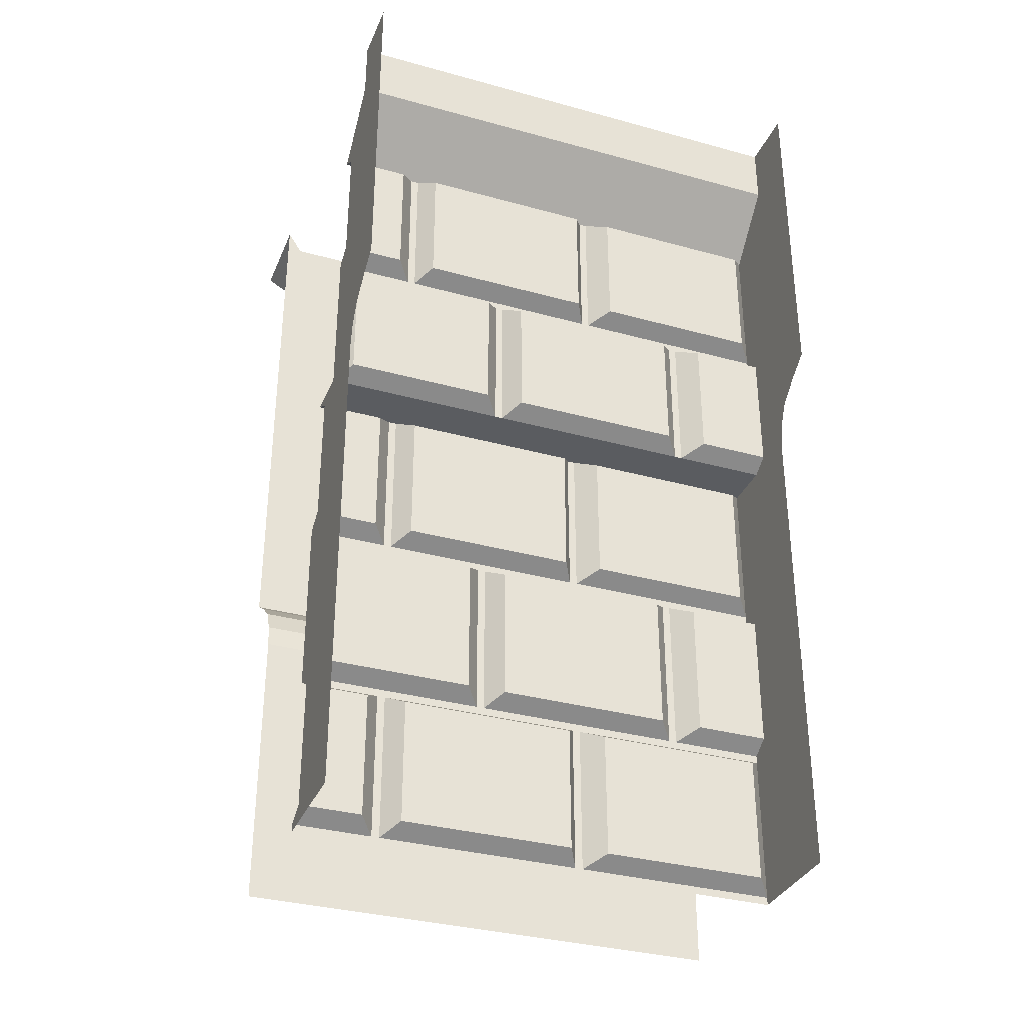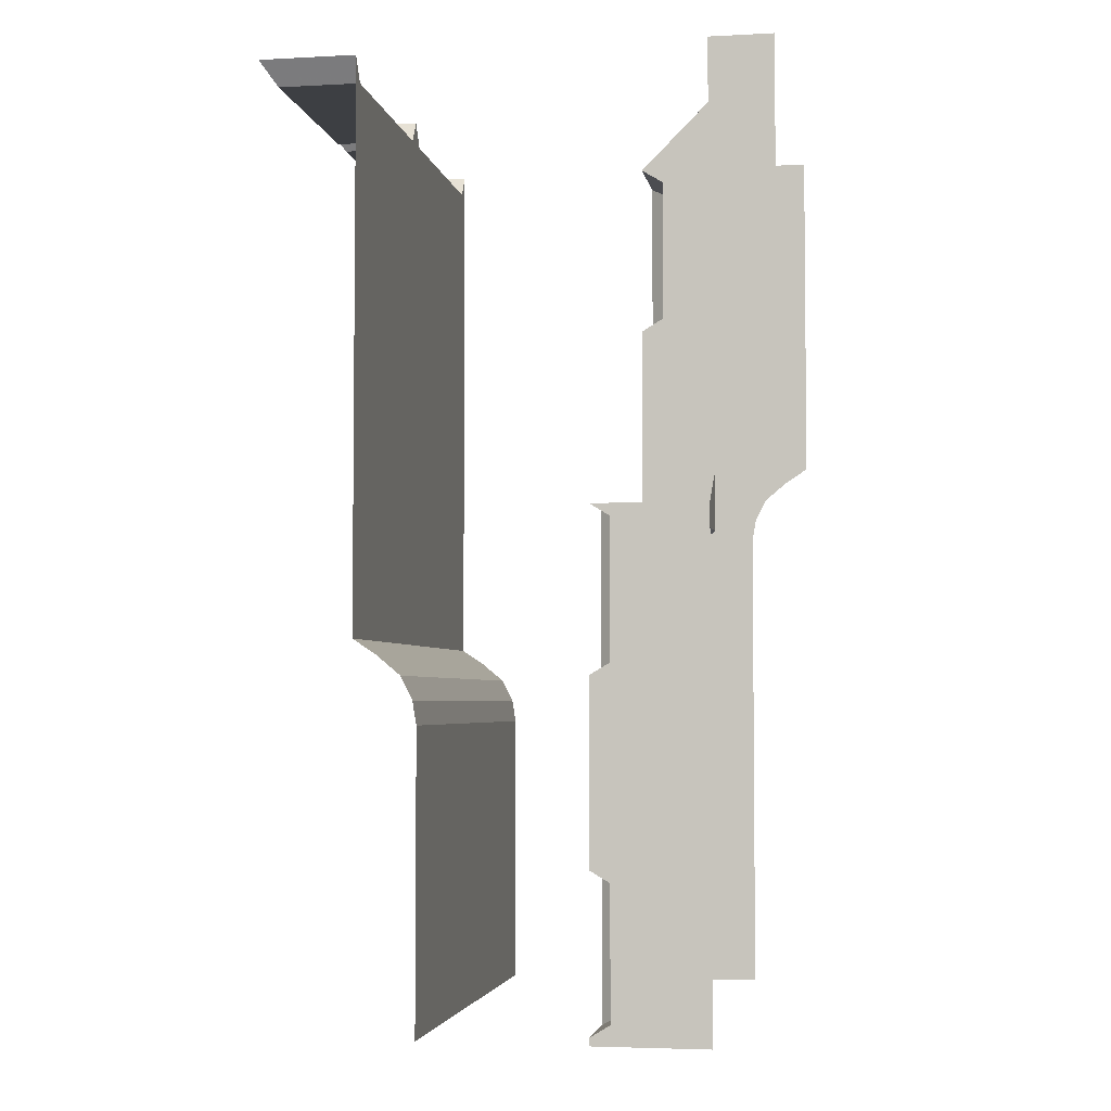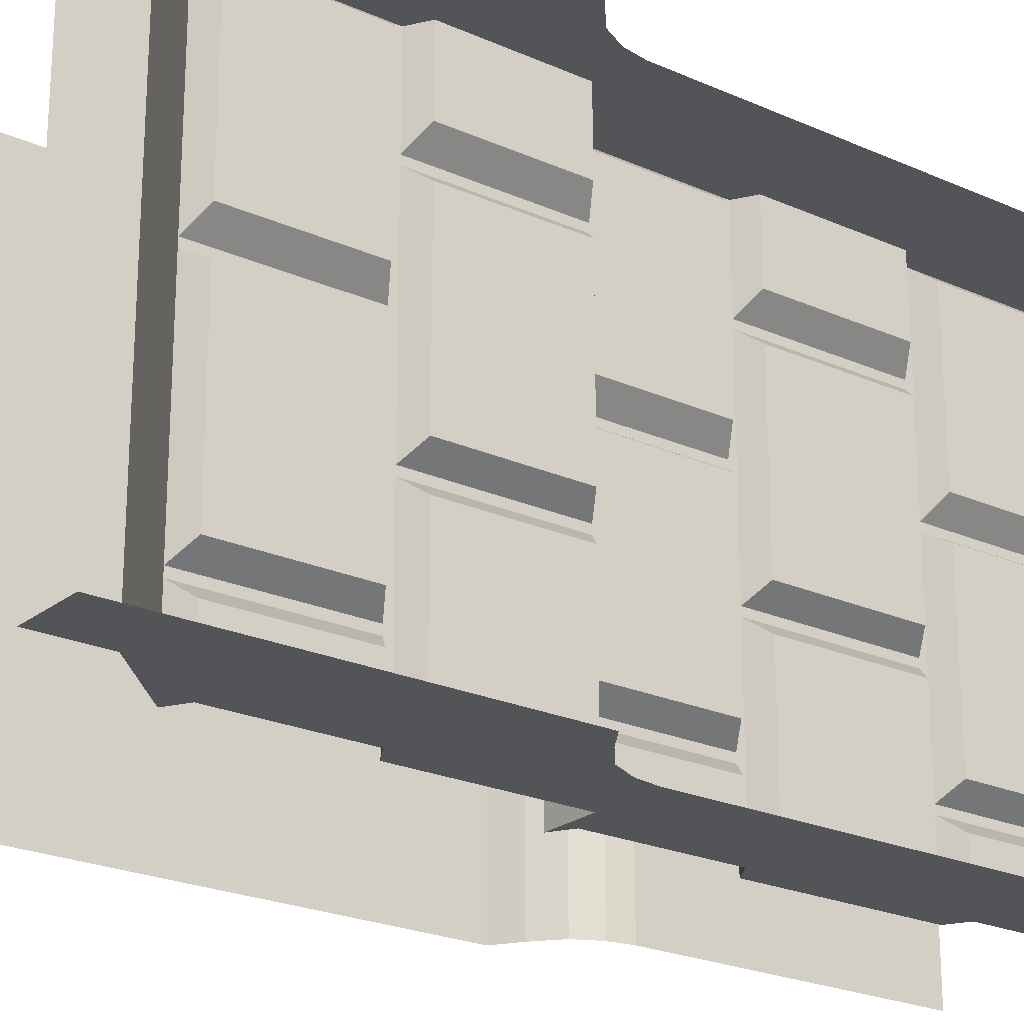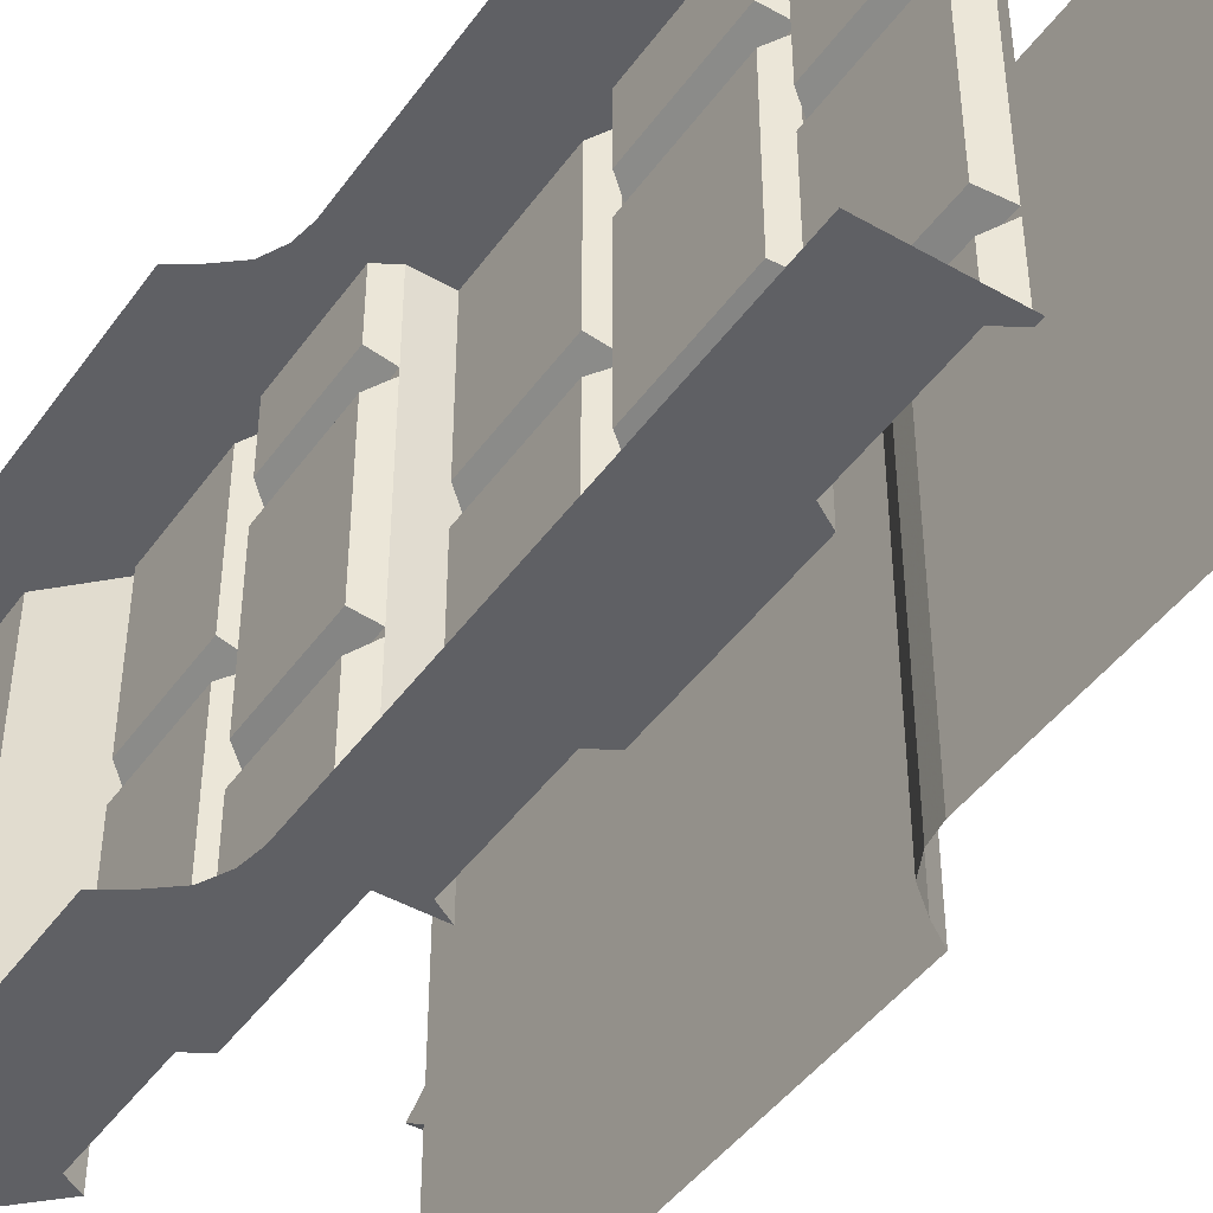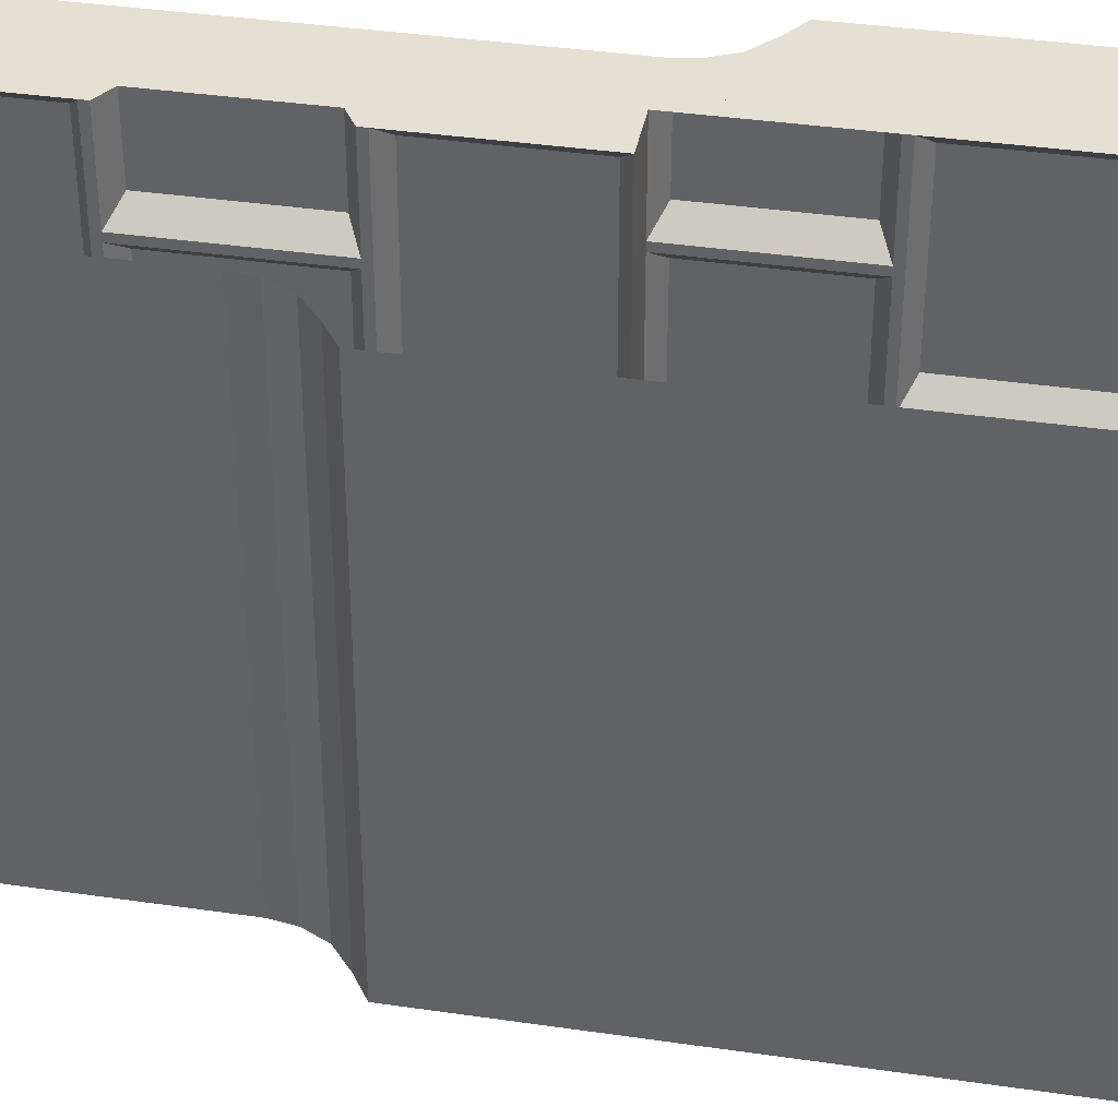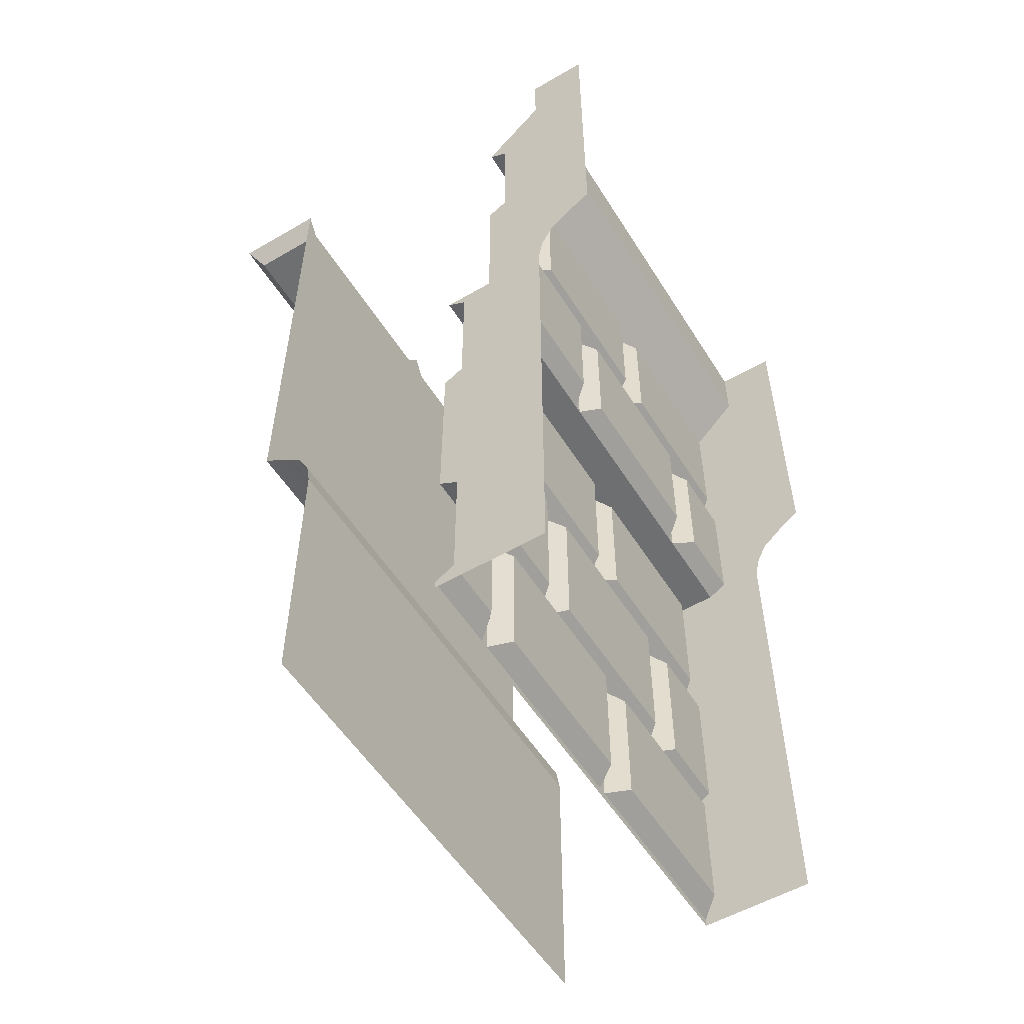
<metadata>
{"format":"obj","ext":"obj","renderer":"f3d","projection":"perspective","resolution":1024,"background":"white","views":[{"elev":-33.8,"azim":-110.6,"up":"+Y"},{"elev":-3.9,"azim":-170.3,"up":"+Y"},{"elev":-23.1,"azim":-127.2,"up":"+Z"},{"elev":-45.1,"azim":-33.4,"up":"+Z"},{"elev":38.0,"azim":100.5,"up":"+Z"},{"elev":-54.6,"azim":-148.4,"up":"+Y"}]}
</metadata>
<code>
v 0.4688 -0.04688 0.4688
v 0.3047 -0.04688 0.4688
v 0.4688 -0.04688 0.03125
v 0.5 0 0
v 0.5 0 0.5
v 0.3047 0 0.5
v 0.3047 -0.8125 0.5
v 0.3047 -0.04688 0.03125
v 0.3047 0 0
v 0.3047 -0.04688 -0.03125
v 0.4688 -0.04688 -0.03125
v 0.5 0 -0.5
v 0.4688 -0.04688 -0.4688
v 0.3047 0 -0.5
v 0.3047 -0.04688 -0.4688
v 0.3047 -0.8125 -0.5
v 0.3047 -1.125 -0.5
v 0.3047 -1.125 0.5
v 0.2578 -1.156 -0.5
v 0.2578 -1.156 0.5
v 0.2109 -1.195 -0.5
v 0.2109 -1.195 0.5
v 0.1875 -1.242 -0.5
v 0.1875 -1.242 0.5
v 0.1797 -1.289 -0.5
v 0.1797 -1.289 0.5
v 0.1797 -1.875 -0.5
v 0.1797 -1.875 0.5
v -0.2891 -0.5312 0.4688
v -0.25 -0.5547 0.5
v -0.25 -0.25 0.5
v -0.2891 -0.2734 0.4688
v -0.2891 -0.2734 0.1328
v -0.2891 -0.5312 0.1328
v -0.25 -0.5547 0.3047
v -0.25 -0.5703 0.3125
v -0.25 -0.5703 0.5
v -0.5 -0.7109 0.5
v -0.5 -0.25 0.5
v -0.375 -0.125 0.5
v -0.375 -0.125 0.08594
v -0.25 -0.25 0.09375
v -0.25 -0.5547 0.09375
v -0.25 -0.5703 0.08594
v -0.25 -0.5703 0.2969
v -0.25 -0.875 0.3125
v -0.2891 -0.5938 0.3516
v -0.2891 -0.5938 0.5
v -0.25 -0.25 -0.5
v -0.25 -0.25 -0.3438
v -0.375 -0.125 -0.3359
v -0.375 -0.125 -0.5
v -0.5 -0.125 -0.5
v -0.5 -0.25 -0.5
v -0.2891 -0.2734 -0.5
v -0.2891 -0.2734 -0.375
v -0.2891 -0.5312 -0.375
v -0.25 -0.5547 -0.3438
v -0.25 -0.5547 -0.3281
v -0.25 -0.25 -0.3281
v -0.25 -0.25 0.07812
v -0.375 0 -0.3359
v -0.375 0 -0.5
v -0.5 0 -0.5
v -0.25 -0.875 -0.5
v -0.2891 -0.8516 -0.4688
v -0.2891 -0.5938 -0.4688
v -0.25 -0.5703 -0.5
v -0.375 -0.875 -0.5
v -0.375 -1.203 -0.5
v -0.1875 -0.8984 -0.5
v -0.1484 -0.875 -0.5
v -0.1484 -0.875 -0.3438
v -0.25 -0.875 -0.1328
v -0.2891 -0.8516 -0.1641
v -0.2891 -0.5938 -0.1641
v -0.25 -0.5703 -0.3359
v -0.25 -0.5547 -0.5
v -0.5 -0.7109 -0.5
v -0.4531 -0.7422 -0.5
v -0.4062 -0.7812 -0.5
v -0.3828 -0.8281 -0.5
v -0.25 -0.5703 -0.1328
v -0.25 -0.5547 -0.125
v -0.25 -0.875 -0.1172
v -0.2891 -0.8516 -0.08594
v -0.2891 -0.5938 -0.08594
v -0.25 -0.5703 -0.1172
v -0.1484 -0.875 0.07812
v -0.25 -0.875 0.2969
v -0.2891 -0.8516 0.2656
v -0.2891 -0.5938 0.2656
v -0.25 -0.5547 0.07812
v -0.2891 -0.5312 -0.2969
v -0.2891 -0.2734 -0.2969
v -0.2891 -0.2734 0.05469
v -0.2891 -0.5312 0.05469
v -0.2891 -0.5312 -0.5
v -0.375 0 0.08594
v -0.375 0 0.5
v -0.5 -0.125 0.5
v -0.5 0 0.5
v -0.2891 -0.8516 0.3516
v -0.2891 -0.8516 0.5
v -0.25 -0.875 0.5
v -0.1484 -0.875 0.5
v -0.375 -1.203 0.5
v -0.375 -0.875 0.5
v -0.3828 -0.8281 0.5
v -0.4062 -0.7812 0.5
v -0.4531 -0.7422 0.5
v -0.1875 -1.516 -0.4688
v -0.1484 -1.539 -0.5
v -0.1484 -1.539 -0.3359
v -0.1875 -1.516 -0.1641
v -0.1875 -1.234 -0.4688
v -0.1484 -1.211 -0.5
v -0.1875 -1.578 -0.5
v -0.1484 -1.555 -0.5
v -0.1484 -1.555 -0.3438
v -0.1484 -1.555 -0.3281
v -0.1484 -1.555 -0.125
v -0.1484 -1.539 -0.1328
v -0.1484 -1.211 -0.1328
v -0.1875 -1.234 -0.1641
v -0.1484 -1.211 -0.3359
v -0.1484 -1.195 -0.3438
v -0.1484 -1.195 -0.5
v -0.1875 -1.172 -0.5
v -0.1875 -1.172 -0.375
v -0.1875 -0.8984 -0.375
v -0.1484 -1.195 -0.3281
v -0.1484 -0.875 -0.3281
v -0.1875 -0.8984 0.05469
v -0.1875 -1.172 0.05469
v -0.1484 -1.195 0.07812
v -0.1484 -1.195 0.09375
v -0.1484 -0.875 0.09375
v -0.1875 -0.8984 0.4688
v -0.1875 -1.172 0.4688
v -0.1484 -1.195 0.5
v -0.1875 -1.234 0.5
v -0.1875 -1.516 0.5
v -0.375 -1.875 0.5
v -0.1484 -1.555 0.5
v -0.1484 -1.859 0.5
v -0.1484 -1.875 0.5
v -0.1484 -1.875 0.3125
v -0.1484 -1.859 0.3047
v -0.1484 -1.875 0.2969
v -0.1484 -1.875 0.08594
v -0.1484 -1.859 0.09375
v -0.1484 -1.859 0.07812
v -0.1484 -1.875 -0.1172
v -0.1484 -1.859 -0.125
v -0.1484 -1.875 -0.1328
v -0.1484 -1.875 -0.3359
v -0.1484 -1.859 -0.3281
v -0.1484 -1.859 -0.3438
v -0.1484 -1.875 -0.5
v -0.1484 -1.859 -0.5
v -0.375 -1.875 -0.5
v -0.1875 -1.836 -0.5
v -0.1875 -1.516 0.2656
v -0.1875 -1.516 -0.08594
v -0.1484 -1.539 0.08594
v -0.1484 -1.539 0.2969
v -0.1484 -1.211 0.2969
v -0.1875 -1.234 0.2656
v -0.1875 -1.234 -0.08594
v -0.1484 -1.539 -0.1172
v -0.1484 -1.555 0.07812
v -0.1484 -1.555 0.09375
v -0.1484 -1.555 0.3047
v -0.1484 -1.539 0.3125
v -0.1484 -1.211 0.3125
v -0.1484 -1.195 0.3047
v -0.1484 -1.211 0.08594
v -0.1484 -1.211 -0.1172
v -0.1875 -1.578 -0.2969
v -0.1875 -1.836 -0.2969
v -0.1875 -1.836 0.05469
v -0.1875 -1.578 0.05469
v -0.1875 -1.578 0.1328
v -0.1875 -1.836 0.1328
v -0.1875 -1.836 0.4688
v -0.1875 -1.578 0.4688
v -0.1484 -1.539 0.5
v -0.1875 -1.516 0.3516
v -0.1875 -1.234 0.3516
v -0.1484 -1.211 0.5
v -0.1875 -1.172 0.1328
v -0.1484 -1.195 -0.125
v -0.1875 -1.172 -0.2969
v -0.1875 -0.8984 -0.2969
v -0.1875 -0.8984 0.1328
v -0.1875 -1.836 -0.375
v -0.1875 -1.578 -0.375
f 1 2 3
f 2 8 3
f 11 10 13
f 13 10 15
f 1 3 4
f 1 4 5
f 1 5 2
f 2 5 6
f 3 8 9
f 3 9 4
f 4 9 10
f 4 10 11
f 4 11 12
f 12 11 13
f 12 13 14
f 14 13 15
f 2 6 7
f 2 7 8
f 14 15 16
f 16 15 10
f 16 10 7
f 16 7 17
f 17 7 18
f 17 18 19
f 19 18 20
f 9 8 10
f 10 8 7
f 19 20 21
f 21 20 22
f 21 22 23
f 23 22 24
f 65 72 73
f 65 73 74
f 85 74 89
f 85 89 90
f 46 90 106
f 46 106 105
f 73 133 74
f 74 133 89
f 89 138 90
f 90 138 106
f 23 24 25
f 25 24 26
f 25 26 27
f 27 26 28
f 29 34 35
f 29 35 30
f 34 43 35
f 65 74 66
f 66 74 75
f 85 90 86
f 86 90 91
f 94 59 84
f 94 84 97
f 97 84 93
f 98 78 58
f 98 58 57
f 103 46 105
f 103 105 104
f 112 113 114
f 112 114 115
f 114 123 115
f 164 165 166
f 164 166 167
f 165 171 166
f 181 158 155
f 181 155 182
f 182 155 153
f 185 152 149
f 185 149 186
f 186 149 146
f 175 188 189
f 177 141 140
f 177 140 192
f 177 192 137
f 135 194 193
f 135 193 136
f 194 132 193
f 129 128 127
f 129 127 130
f 189 188 143
f 197 163 159
f 159 163 161
f 29 30 31
f 29 31 32
f 33 42 43
f 33 43 34
f 36 46 47
f 50 56 57
f 50 57 58
f 65 66 67
f 65 67 68
f 75 74 83
f 75 83 76
f 85 86 87
f 85 87 88
f 91 90 45
f 91 45 92
f 59 94 95
f 59 95 60
f 61 96 97
f 61 97 93
f 46 103 47
f 112 116 113
f 113 116 117
f 115 123 124
f 115 124 125
f 73 131 130
f 73 130 127
f 89 134 135
f 89 135 136
f 106 139 140
f 106 140 141
f 164 167 168
f 164 168 169
f 165 170 171
f 170 179 171
f 180 121 158
f 180 158 181
f 182 153 172
f 182 172 183
f 184 173 152
f 184 152 185
f 186 146 145
f 186 145 187
f 175 189 190
f 175 190 176
f 132 194 195
f 132 195 133
f 137 192 196
f 137 196 138
f 197 159 120
f 197 120 198
f 29 32 33
f 29 33 34
f 66 75 67
f 67 75 76
f 86 91 87
f 87 91 92
f 94 97 95
f 95 97 96
f 98 57 55
f 55 57 56
f 47 103 104
f 47 104 48
f 112 115 116
f 115 125 116
f 71 129 130
f 71 130 131
f 164 169 170
f 164 170 165
f 180 181 182
f 180 182 183
f 184 185 186
f 184 186 187
f 134 195 135
f 135 195 194
f 139 196 140
f 140 196 192
f 189 143 190
f 190 143 142
f 197 198 118
f 197 118 163
f 30 35 36
f 30 36 37
f 35 43 44
f 35 44 45
f 35 45 36
f 36 45 46
f 50 58 59
f 50 59 60
f 68 77 58
f 68 58 78
f 77 83 84
f 77 84 59
f 77 59 58
f 85 88 83
f 85 83 74
f 88 44 93
f 88 93 84
f 88 84 83
f 61 93 43
f 61 43 42
f 44 43 93
f 46 45 90
f 113 119 114
f 114 119 120
f 114 120 121
f 114 121 122
f 114 122 123
f 117 126 127
f 117 127 128
f 73 127 132
f 73 132 133
f 89 136 137
f 89 137 138
f 147 146 148
f 148 146 149
f 148 149 150
f 150 149 151
f 151 149 152
f 151 152 153
f 151 153 154
f 154 153 155
f 154 155 156
f 156 155 157
f 157 155 158
f 157 158 159
f 157 159 160
f 160 159 161
f 166 171 122
f 166 122 172
f 166 172 173
f 166 173 167
f 167 173 174
f 167 174 175
f 167 175 168
f 168 175 176
f 168 176 177
f 168 177 178
f 171 179 124
f 171 124 123
f 171 123 122
f 174 145 175
f 175 145 188
f 176 191 141
f 176 141 177
f 177 137 178
f 178 137 136
f 178 136 179
f 179 136 193
f 179 193 124
f 124 193 126
f 193 132 126
f 126 132 127
f 158 121 120
f 158 120 159
f 172 153 152
f 172 152 173
f 30 37 38
f 30 38 39
f 30 39 31
f 31 40 41
f 31 41 42
f 49 50 51
f 49 51 52
f 49 54 55
f 50 60 51
f 51 60 61
f 51 61 41
f 65 68 69
f 65 69 70
f 65 70 71
f 65 71 72
f 68 78 79
f 68 79 80
f 68 80 81
f 68 81 82
f 68 82 69
f 61 42 41
f 98 55 54
f 98 54 79
f 98 79 78
f 105 106 107
f 105 107 108
f 105 108 37
f 37 108 109
f 37 109 110
f 37 110 111
f 37 111 38
f 113 117 70
f 113 70 118
f 113 118 119
f 117 128 70
f 70 128 129
f 70 129 71
f 106 141 107
f 107 141 142
f 107 142 143
f 107 143 144
f 144 143 145
f 144 145 146
f 144 146 147
f 160 161 162
f 162 161 163
f 162 163 118
f 162 118 70
f 191 142 141
f 145 143 188
f 31 39 40
f 49 52 53
f 49 53 54
f 40 39 101
f 31 42 32
f 32 42 33
f 36 47 48
f 36 48 37
f 49 55 56
f 49 56 50
f 67 76 77
f 67 77 68
f 76 83 77
f 87 92 44
f 87 44 88
f 92 45 44
f 60 95 96
f 60 96 61
f 116 125 126
f 116 126 117
f 71 131 72
f 72 131 73
f 89 133 134
f 106 138 139
f 168 178 169
f 169 178 170
f 170 178 179
f 180 183 122
f 180 122 121
f 183 172 122
f 184 187 174
f 184 174 173
f 187 145 174
f 176 190 142
f 176 142 191
f 124 126 125
f 133 195 134
f 138 196 139
f 119 118 198
f 119 198 120
f 51 41 62
f 51 62 52
f 52 62 63
f 52 63 64
f 52 64 53
f 62 41 99
f 99 41 40
f 99 40 100
f 100 40 101
f 100 101 102

</code>
